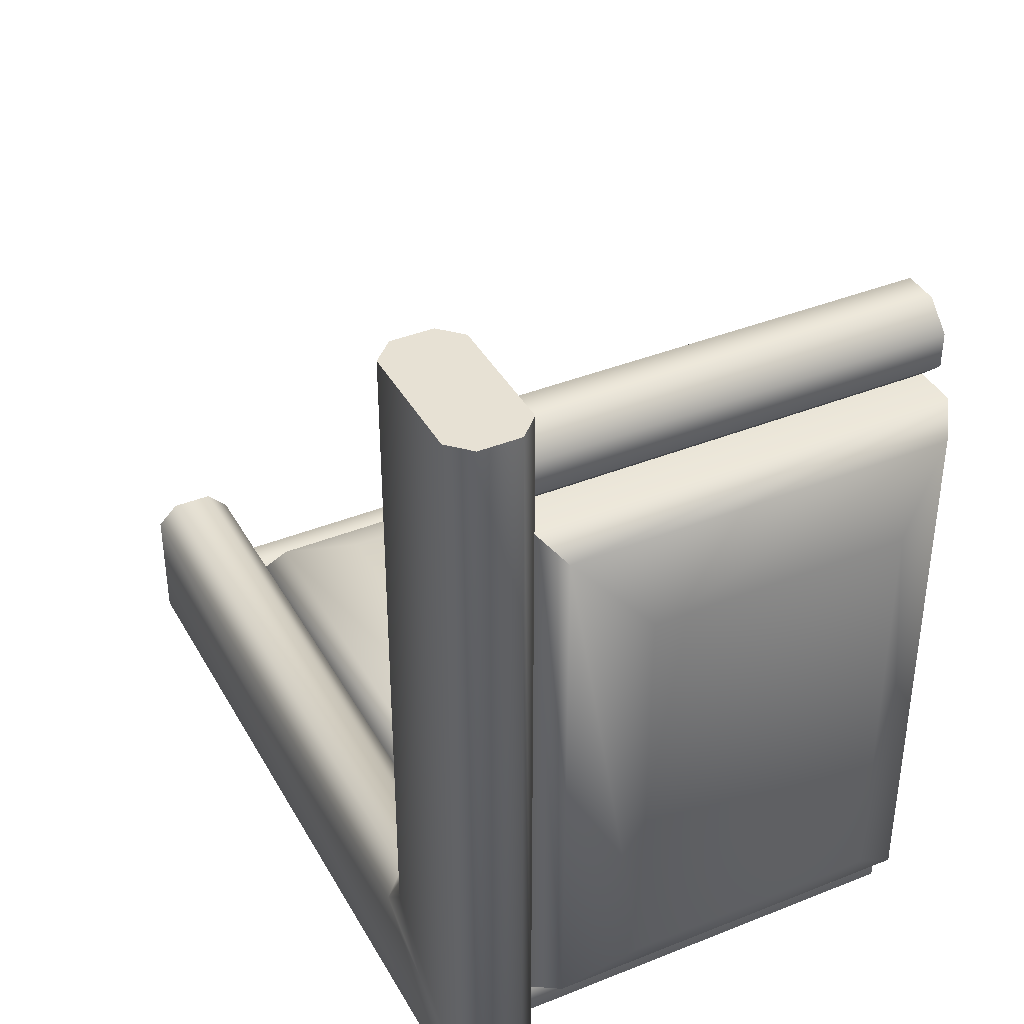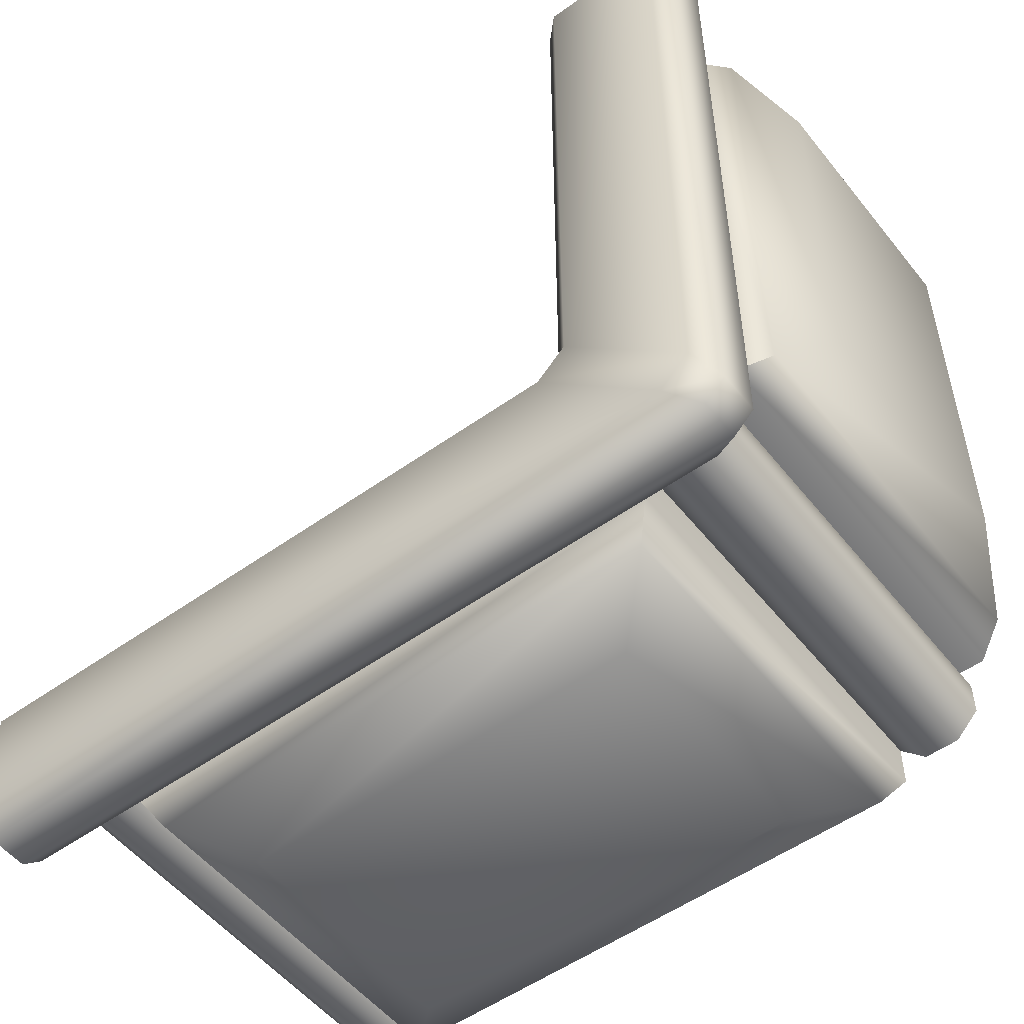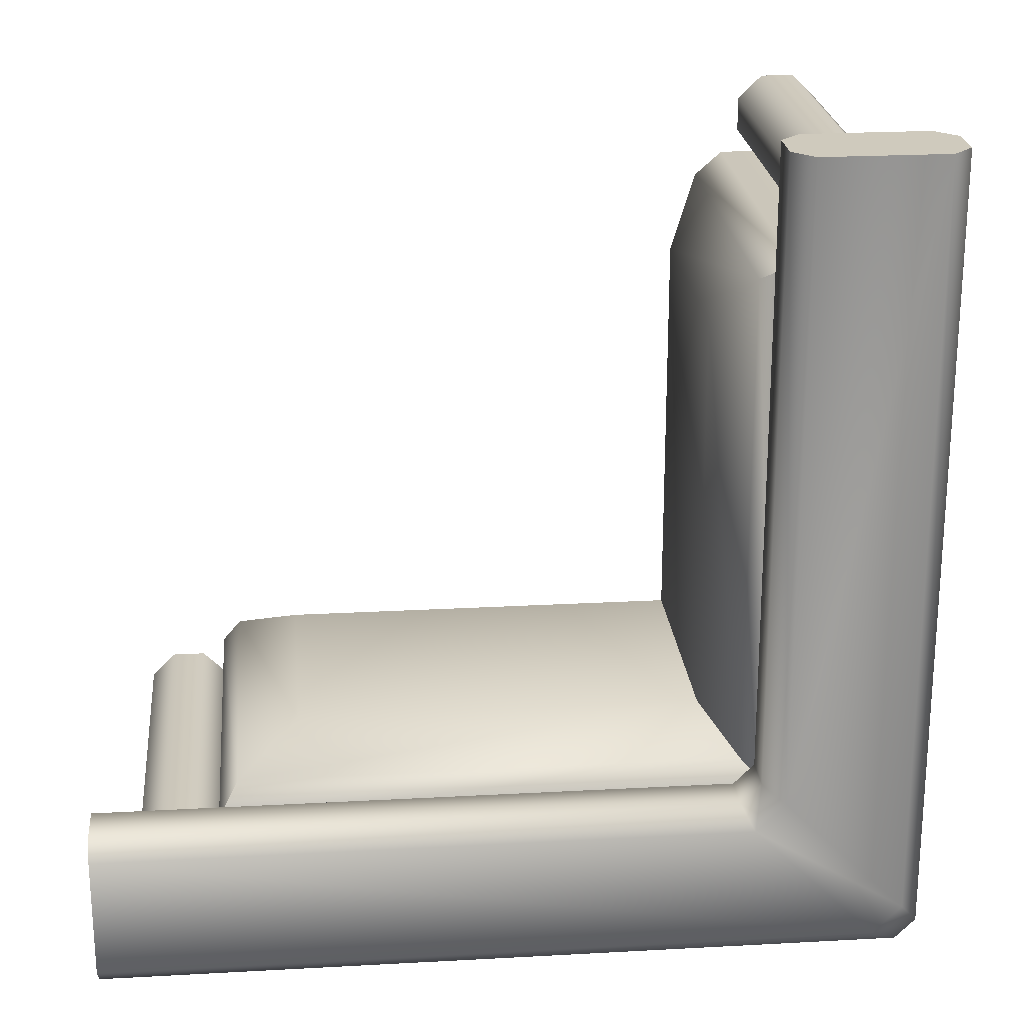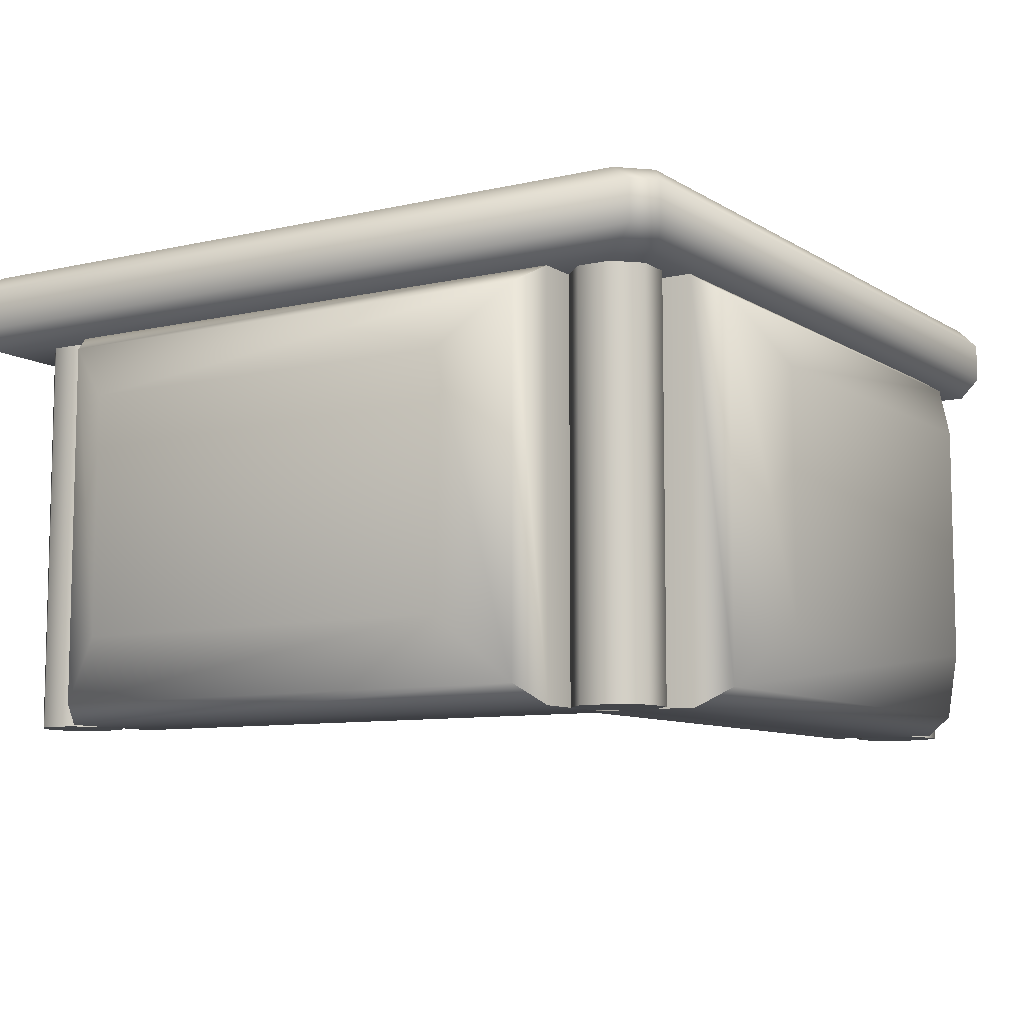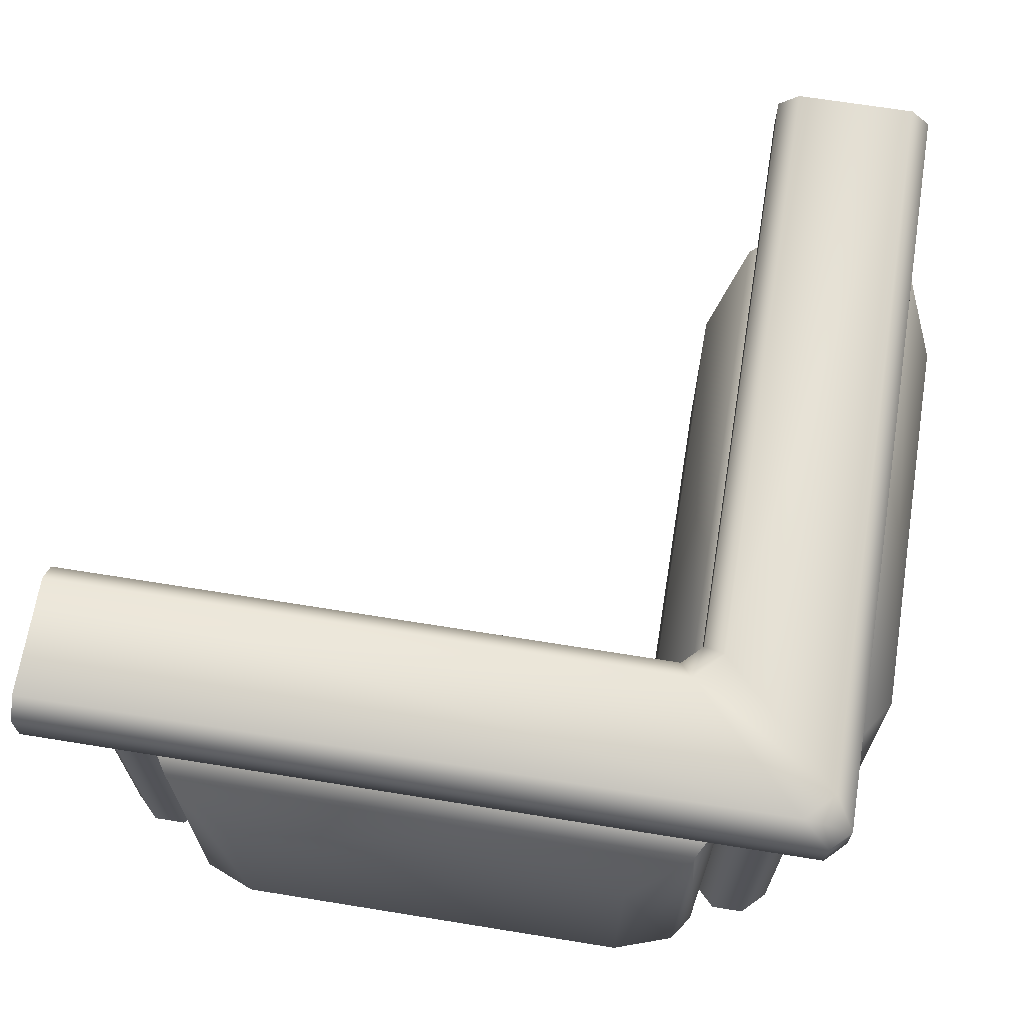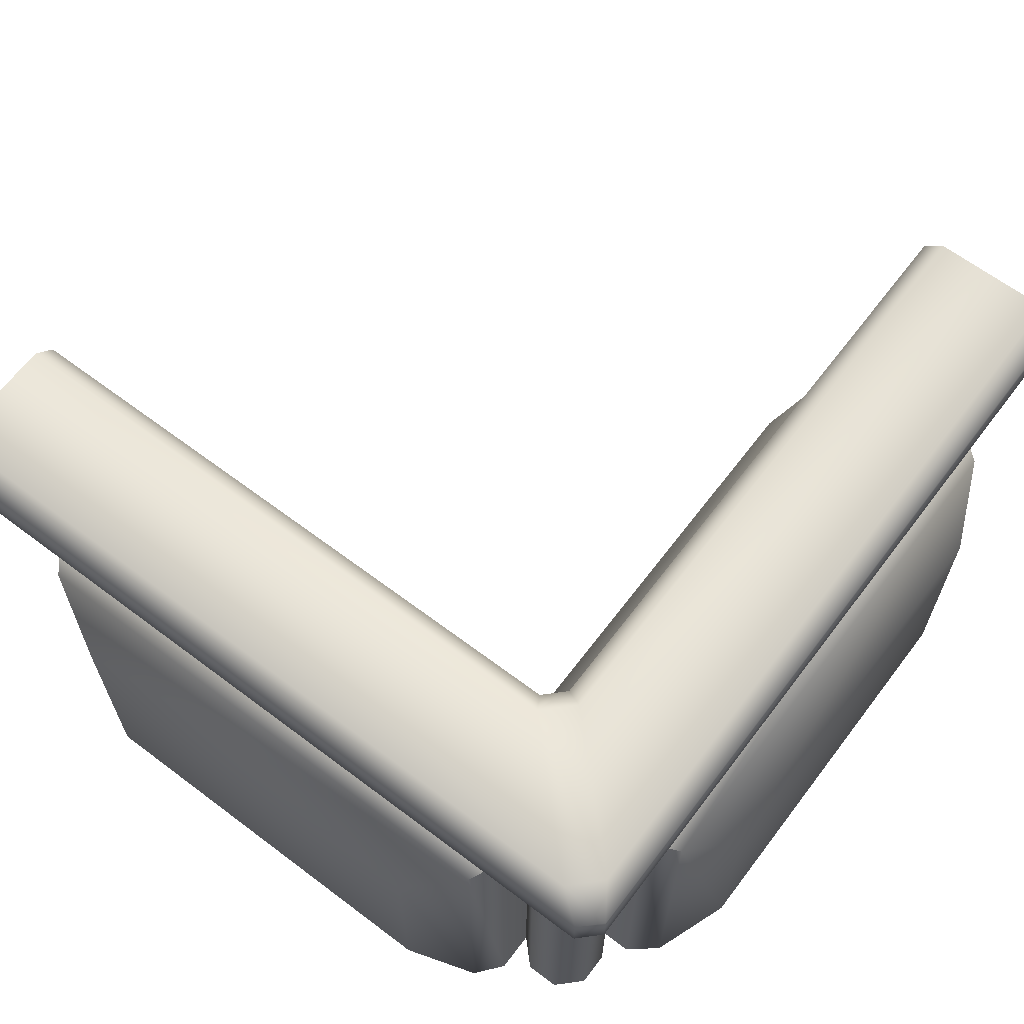
<metadata>
{"format":"obj","ext":"obj","renderer":"f3d","projection":"perspective","resolution":1024,"background":"white","views":[{"elev":39.5,"azim":-116.6,"up":"+Z"},{"elev":-52.9,"azim":-142.5,"up":"+Z"},{"elev":22.9,"azim":174.6,"up":"+Z"},{"elev":-8.7,"azim":-148.0,"up":"+Y"},{"elev":67.3,"azim":-170.8,"up":"+Y"},{"elev":64.7,"azim":-142.8,"up":"+Y"}]}
</metadata>
<code>
o railing_corner_padded_blue
v -0.9 0 -0.8414
v -0.9 1 -0.8414
v -0.8414 0 -0.9
v -0.8414 1 -0.9
v -0.7586 0 -0.9
v -0.7586 1 -0.9
v -0.7 0 -0.8414
v -0.7 1 -0.8414
v -0.7 0 -0.7586
v -0.7 1 -0.7586
v -0.7586 0 -0.7
v -0.7586 1 -0.7
v -0.8414 0 -0.7
v -0.8414 1 -0.7
v -0.9 0 -0.7586
v -0.9 1 -0.7586
v 0.7 0 -0.8414
v 0.7 1 -0.8414
v 0.7586 0 -0.9
v 0.7586 1 -0.9
v 0.8414 0 -0.9
v 0.8414 1 -0.9
v 0.9 0 -0.8414
v 0.9 1 -0.8414
v 0.9 0 -0.7586
v 0.9 1 -0.7586
v 0.8414 0 -0.7
v 0.8414 1 -0.7
v 0.7586 0 -0.7
v 0.7586 1 -0.7
v 0.7 0 -0.7586
v 0.7 1 -0.7586
v -0.9 0 0.7586
v -0.9 1 0.7586
v -0.8414 0 0.7
v -0.8414 1 0.7
v -0.7586 0 0.7
v -0.7586 1 0.7
v -0.7 0 0.7586
v -0.7 1 0.7586
v -0.7 0 0.8414
v -0.7 1 0.8414
v -0.7586 0 0.9
v -0.7586 1 0.9
v -0.8414 0 0.9
v -0.8414 1 0.9
v -0.9 0 0.8414
v -0.9 1 0.8414
v -0.65 1 -0.5793
v -0.5793 1 -0.65
v -0.55 1.05 -0.6
v -0.6 1.05 -0.55
v -0.6 1.15 -0.55
v -0.55 1.15 -0.6
v -0.5793 1.2 -0.65
v -0.65 1.2 -0.5793
v -0.95 1 -0.8793
v -1 1.05 -0.95
v -0.95 1.05 -1
v -0.8793 1 -0.95
v -0.8793 1.2 -0.95
v -0.95 1.15 -1
v -1 1.15 -0.95
v -0.95 1.2 -0.8793
v 1 1.05 -0.6
v 1 1 -0.65
v 1 1.2 -0.65
v 1 1.15 -0.6
v 1 1.15 -1
v 1 1.2 -0.95
v 1 1 -0.95
v 1 1.05 -1
v -1 1.05 1
v -0.95 1 1
v -0.65 1 1
v -0.6 1.05 1
v -0.6 1.15 1
v -0.65 1.2 1
v -0.95 1.2 1
v -1 1.15 1
v -0.6586 0 -0.7
v -0.6586 1 -0.7
v -0.9414 0 -0.7
v -0.9414 1 -0.7
v -0.9414 0 0.7
v -0.9414 1 0.7
v -0.6586 0 0.7
v -0.6586 1 0.7
v -0.5834 0.953 -0.653
v -0.4986 0.8 -0.5
v -0.4986 0.2 -0.5
v -0.5834 0.047 -0.653
v -0.4986 0.8 0.5
v -0.5834 0.953 0.653
v -0.5834 0.047 0.653
v -0.4986 0.2 0.5
v -1.101 0.8 -0.5
v -1.017 0.953 -0.653
v -1.017 0.047 -0.653
v -1.101 0.2 -0.5
v -1.017 0.953 0.653
v -1.101 0.8 0.5
v -1.101 0.2 0.5
v -1.017 0.047 0.653
v 0.7 0 -0.6586
v 0.7 1 -0.6586
v 0.7 0 -0.9414
v 0.7 1 -0.9414
v -0.7 0 -0.9414
v -0.7 1 -0.9414
v -0.7 0 -0.6586
v -0.7 1 -0.6586
v 0.653 0.953 -0.5834
v 0.5 0.8 -0.4986
v 0.5 0.2 -0.4986
v 0.653 0.047 -0.5834
v -0.5 0.8 -0.4986
v -0.653 0.953 -0.5834
v -0.653 0.047 -0.5834
v -0.5 0.2 -0.4986
v 0.5 0.8 -1.101
v 0.653 0.953 -1.017
v 0.653 0.047 -1.017
v 0.5 0.2 -1.101
v -0.653 0.953 -1.017
v -0.5 0.8 -1.101
v -0.5 0.2 -1.101
v -0.653 0.047 -1.017
f 1 2 4 3
f 3 4 6 5
f 5 6 8 7
f 7 8 10 9
f 9 10 12 11
f 11 12 14 13
f 13 14 16 15
f 15 16 2 1
f 1 3 5 7 9 11 13 15
f 17 18 20 19
f 19 20 22 21
f 21 22 24 23
f 23 24 26 25
f 25 26 28 27
f 27 28 30 29
f 29 30 32 31
f 31 32 18 17
f 17 19 21 23 25 27 29 31
f 33 34 36 35
f 35 36 38 37
f 37 38 40 39
f 39 40 42 41
f 41 42 44 43
f 43 44 46 45
f 45 46 48 47
f 47 48 34 33
f 33 35 37 39 41 43 45 47
f 63 58 73 80
f 56 64 79 78
f 80 77 78 79
f 68 69 70 67
f 61 55 67 70
f 52 53 77 76
f 50 60 71 66
f 59 62 69 72
f 54 51 65 68
f 49 50 51 52
f 53 54 55 56
f 57 58 59 60
f 61 62 63 64
f 60 50 49 57
f 51 54 53 52
f 55 61 64 56
f 62 59 58 63
f 54 68 67 55
f 71 60 59 72
f 50 66 65 51
f 63 80 79 64
f 77 53 56 78
f 52 76 75 49
f 73 58 57 74
f 69 62 61 70
f 57 49 75 74
f 72 69 68 65
f 71 72 65 66
f 76 77 80 73
f 75 76 73 74
f 81 83 84 82
f 85 87 88 86
f 88 82 84 86
f 83 85 104 99
f 85 83 81 87
f 84 83 99 98
f 82 88 94 89
f 87 81 92 95
f 96 91 90 93
f 88 87 95 94
f 86 84 98 101
f 102 97 100 103
f 85 86 101 104
f 90 91 92 89
f 94 95 96 93
f 89 94 93 90
f 95 92 91 96
f 98 99 100 97
f 102 103 104 101
f 101 98 97 102
f 103 100 99 104
f 81 82 89 92
f 105 107 108 106
f 109 111 112 110
f 112 106 108 110
f 107 109 128 123
f 109 107 105 111
f 108 107 123 122
f 106 112 118 113
f 111 105 116 119
f 120 115 114 117
f 112 111 119 118
f 110 108 122 125
f 126 121 124 127
f 109 110 125 128
f 114 115 116 113
f 118 119 120 117
f 113 118 117 114
f 119 116 115 120
f 122 123 124 121
f 126 127 128 125
f 125 122 121 126
f 127 124 123 128
f 105 106 113 116

</code>
